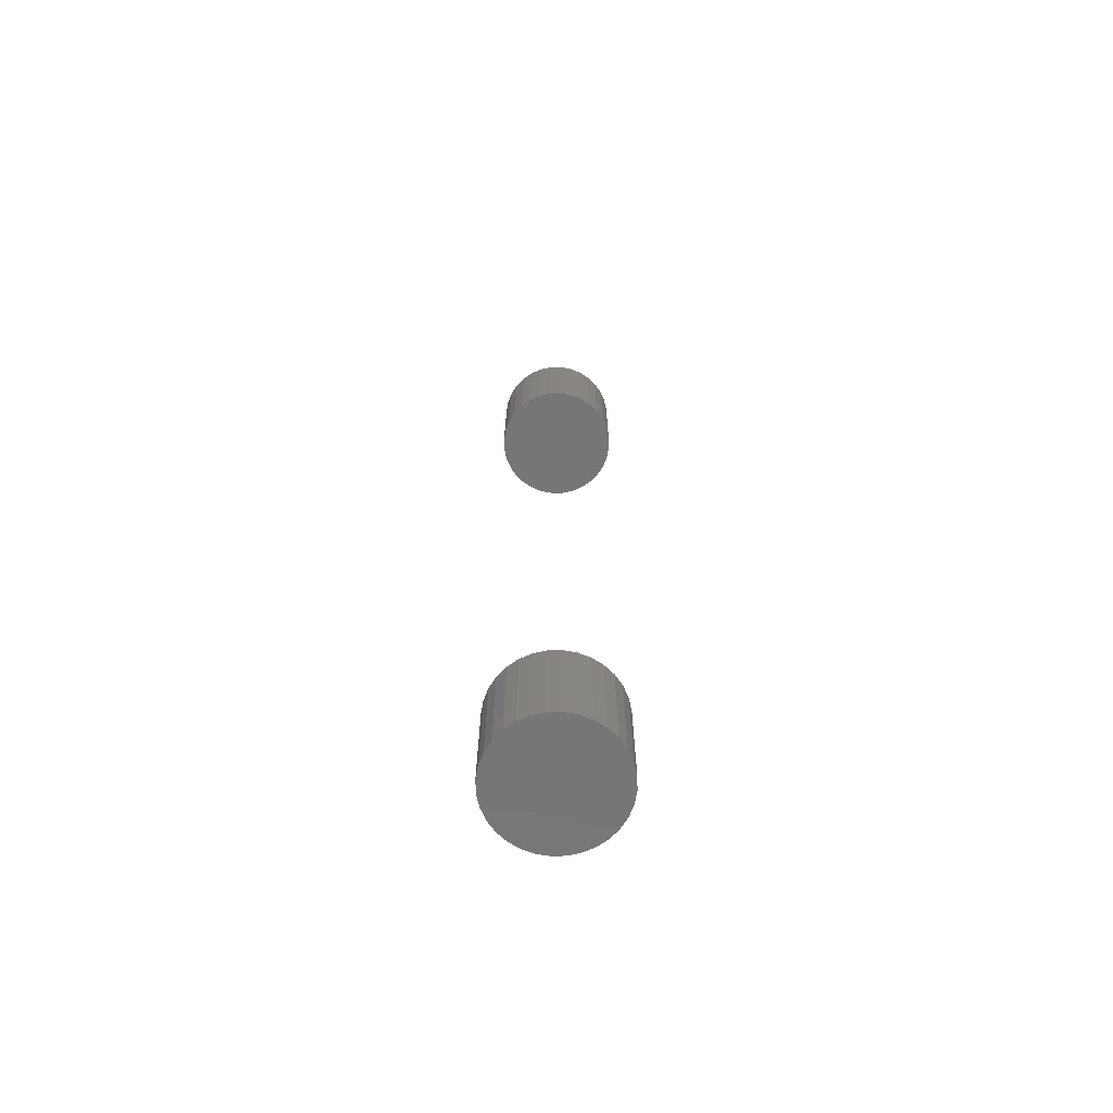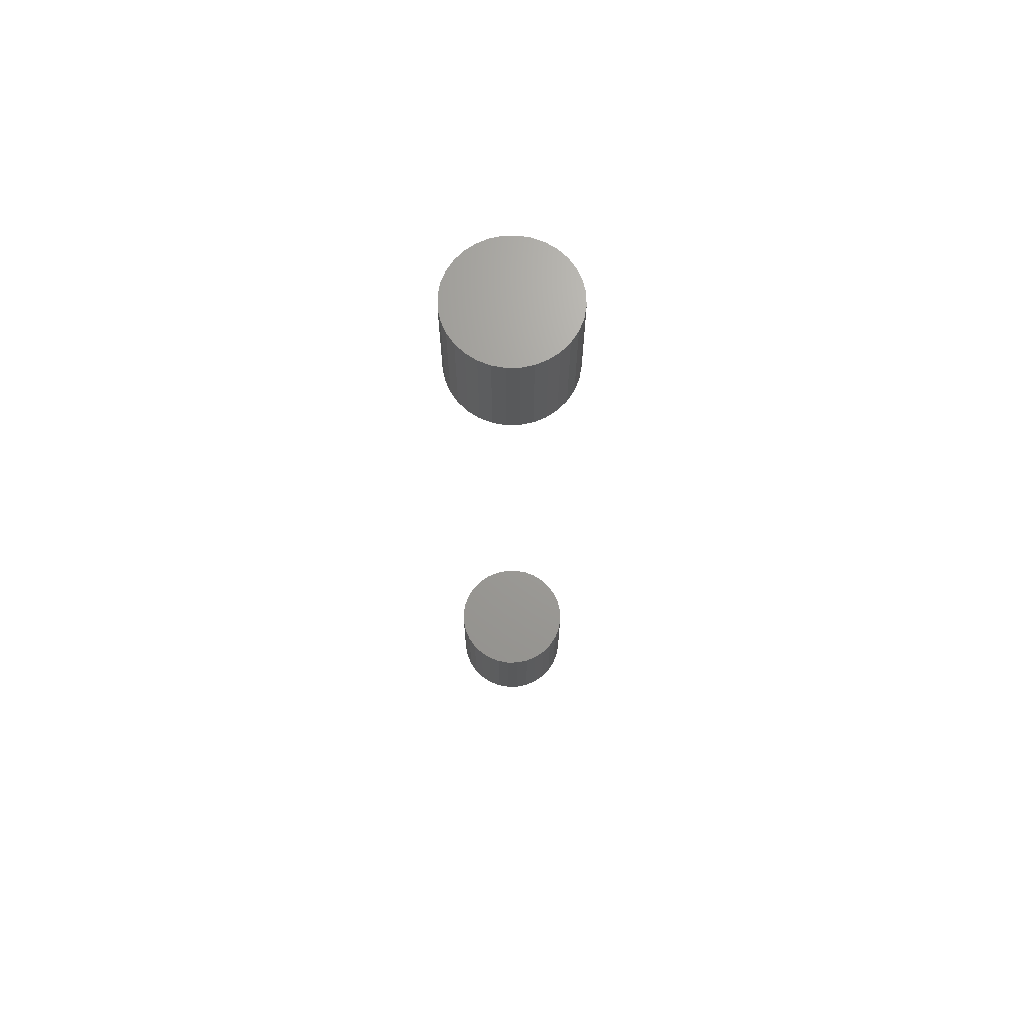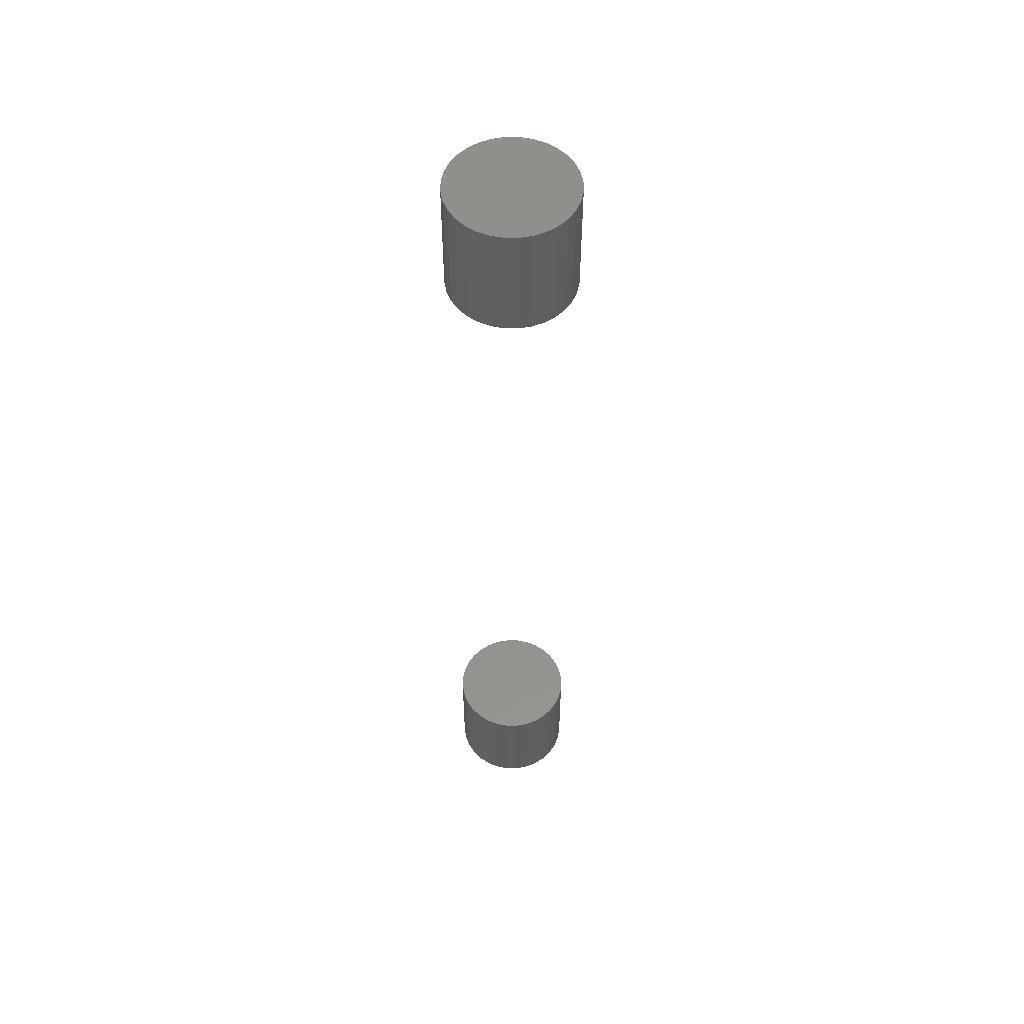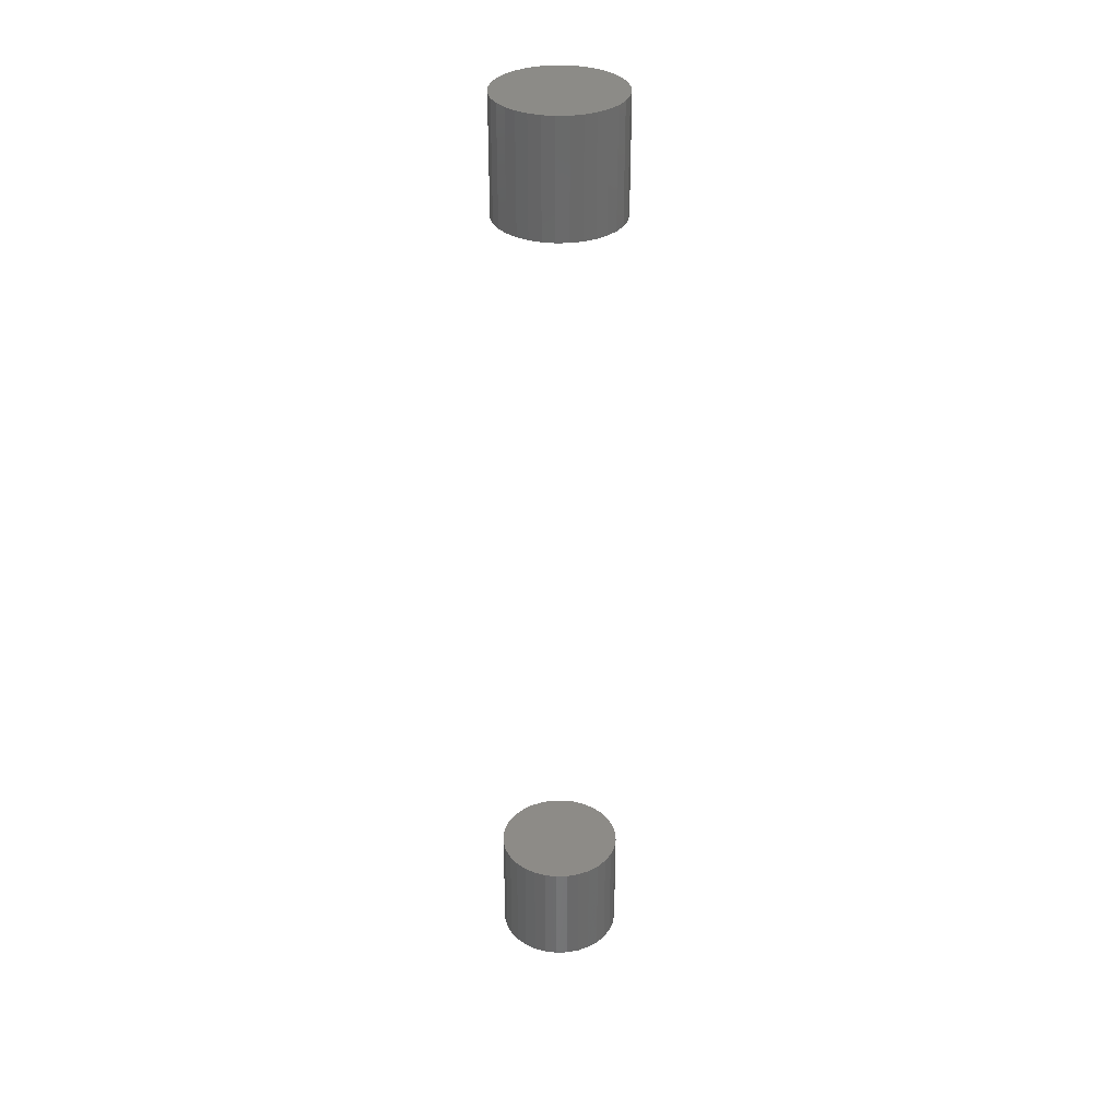
<metadata>
{"format":"stl","ext":"stl","renderer":"f3d","projection":"perspective","resolution":1024,"background":"white","views":[{"elev":-68.8,"azim":175.6,"up":"+Y"},{"elev":68.7,"azim":83.6,"up":"+Y"},{"elev":54.4,"azim":-49.9,"up":"+Y"},{"elev":33.7,"azim":-131.9,"up":"+Y"}]}
</metadata>
<code>
# stl→obj: 128 verts, 248 faces
v -0.05469 -0.7031 6.768e-18
v -0.05469 -0.8047 6.768e-18
v -0.05363 -0.7031 0.01078
v -0.05363 -0.8047 0.01078
v -0.05048 -0.7031 0.02115
v -0.05048 -0.8047 0.02115
v -0.04537 -0.7031 0.0307
v -0.04537 -0.8047 0.0307
v -0.0385 -0.7031 0.03908
v -0.0385 -0.8047 0.03908
v -0.03013 -0.7031 0.04595
v -0.03013 -0.8047 0.04595
v -0.02057 -0.7031 0.05106
v -0.02057 -0.8047 0.05106
v -0.01021 -0.7031 0.0542
v -0.01021 -0.8047 0.0542
v 0.0005757 -0.7031 0.05526
v 0.0005757 -0.8047 0.05526
v 0.01136 -0.7031 0.0542
v 0.01136 -0.8047 0.0542
v 0.02172 -0.7031 0.05106
v 0.02172 -0.8047 0.05106
v 0.03128 -0.7031 0.04595
v 0.03128 -0.8047 0.04595
v 0.03965 -0.7031 0.03908
v 0.03965 -0.8047 0.03908
v 0.04653 -0.7031 0.0307
v 0.04653 -0.8047 0.0307
v 0.05163 -0.7031 0.02115
v 0.05163 -0.8047 0.02115
v 0.05478 -0.7031 0.01078
v 0.05478 -0.8047 0.01078
v 0.05584 -0.7031 -2.03e-17
v 0.05584 -0.8047 -6.768e-18
v -0.05469 0.05469 6.768e-18
v -0.05469 -0.04688 6.768e-18
v -0.05363 0.05469 0.01078
v -0.05363 -0.04688 0.01078
v -0.05048 0.05469 0.02115
v -0.05048 -0.04688 0.02115
v -0.04537 0.05469 0.0307
v -0.04537 -0.04688 0.0307
v -0.0385 0.05469 0.03908
v -0.0385 -0.04688 0.03908
v -0.03013 0.05469 0.04595
v -0.03013 -0.04688 0.04595
v -0.02057 0.05469 0.05106
v -0.02057 -0.04688 0.05106
v -0.01021 0.05469 0.0542
v -0.01021 -0.04688 0.0542
v 0.0005757 0.05469 0.05526
v 0.0005757 -0.04688 0.05526
v 0.01136 0.05469 0.0542
v 0.01136 -0.04688 0.0542
v 0.02172 0.05469 0.05106
v 0.02172 -0.04688 0.05106
v 0.03128 0.05469 0.04595
v 0.03128 -0.04688 0.04595
v 0.03965 0.05469 0.03908
v 0.03965 -0.04688 0.03908
v 0.04653 0.05469 0.0307
v 0.04653 -0.04688 0.0307
v 0.05163 0.05469 0.02115
v 0.05163 -0.04688 0.02115
v 0.05478 0.05469 0.01078
v 0.05478 -0.04688 0.01078
v 0.05584 0.05469 -2.03e-17
v 0.05584 -0.04688 -6.768e-18
v 0.05478 -0.7031 -0.01078
v 0.05478 -0.8047 -0.01078
v 0.05163 -0.7031 -0.02115
v 0.05163 -0.8047 -0.02115
v 0.04653 -0.7031 -0.0307
v 0.04653 -0.8047 -0.0307
v 0.03965 -0.7031 -0.03908
v 0.03965 -0.8047 -0.03908
v 0.03128 -0.7031 -0.04595
v 0.03128 -0.8047 -0.04595
v 0.02172 -0.7031 -0.05106
v 0.02172 -0.8047 -0.05106
v 0.01136 -0.7031 -0.0542
v 0.01136 -0.8047 -0.0542
v 0.0005757 -0.7031 -0.05526
v 0.0005757 -0.8047 -0.05526
v -0.01021 -0.7031 -0.0542
v -0.01021 -0.8047 -0.0542
v -0.02057 -0.7031 -0.05106
v -0.02057 -0.8047 -0.05106
v -0.03013 -0.7031 -0.04595
v -0.03013 -0.8047 -0.04595
v -0.0385 -0.7031 -0.03908
v -0.0385 -0.8047 -0.03908
v -0.04537 -0.7031 -0.0307
v -0.04537 -0.8047 -0.0307
v -0.05048 -0.7031 -0.02115
v -0.05048 -0.8047 -0.02115
v -0.05363 -0.7031 -0.01078
v -0.05363 -0.8047 -0.01078
v 0.05478 0.05469 -0.01078
v 0.05478 -0.04688 -0.01078
v 0.05163 0.05469 -0.02115
v 0.05163 -0.04688 -0.02115
v 0.04653 0.05469 -0.0307
v 0.04653 -0.04688 -0.0307
v 0.03965 0.05469 -0.03908
v 0.03965 -0.04688 -0.03908
v 0.03128 0.05469 -0.04595
v 0.03128 -0.04688 -0.04595
v 0.02172 0.05469 -0.05106
v 0.02172 -0.04688 -0.05106
v 0.01136 0.05469 -0.0542
v 0.01136 -0.04688 -0.0542
v 0.0005757 0.05469 -0.05526
v 0.0005757 -0.04688 -0.05526
v -0.01021 0.05469 -0.0542
v -0.01021 -0.04688 -0.0542
v -0.02057 0.05469 -0.05106
v -0.02057 -0.04688 -0.05106
v -0.03013 0.05469 -0.04595
v -0.03013 -0.04688 -0.04595
v -0.0385 0.05469 -0.03908
v -0.0385 -0.04688 -0.03908
v -0.04537 0.05469 -0.0307
v -0.04537 -0.04688 -0.0307
v -0.05048 0.05469 -0.02115
v -0.05048 -0.04688 -0.02115
v -0.05363 0.05469 -0.01078
v -0.05363 -0.04688 -0.01078
f 1 2 3
f 3 2 4
f 3 4 5
f 5 4 6
f 5 6 7
f 7 6 8
f 7 8 9
f 9 8 10
f 9 10 11
f 11 10 12
f 11 12 13
f 13 12 14
f 13 14 15
f 15 14 16
f 15 16 17
f 17 16 18
f 17 18 19
f 19 18 20
f 19 20 21
f 21 20 22
f 21 22 23
f 23 22 24
f 23 24 25
f 25 24 26
f 25 26 27
f 27 26 28
f 27 28 29
f 29 28 30
f 29 30 31
f 31 30 32
f 31 32 33
f 33 32 34
f 35 36 37
f 37 36 38
f 37 38 39
f 39 38 40
f 39 40 41
f 41 40 42
f 41 42 43
f 43 42 44
f 43 44 45
f 45 44 46
f 45 46 47
f 47 46 48
f 47 48 49
f 49 48 50
f 49 50 51
f 51 50 52
f 51 52 53
f 53 52 54
f 53 54 55
f 55 54 56
f 55 56 57
f 57 56 58
f 57 58 59
f 59 58 60
f 59 60 61
f 61 60 62
f 61 62 63
f 63 62 64
f 63 64 65
f 65 64 66
f 65 66 67
f 67 66 68
f 33 34 69
f 69 34 70
f 69 70 71
f 71 70 72
f 71 72 73
f 73 72 74
f 73 74 75
f 75 74 76
f 75 76 77
f 77 76 78
f 77 78 79
f 79 78 80
f 79 80 81
f 81 80 82
f 81 82 83
f 83 82 84
f 83 84 85
f 85 84 86
f 85 86 87
f 87 86 88
f 87 88 89
f 89 88 90
f 89 90 91
f 91 90 92
f 91 92 93
f 93 92 94
f 93 94 95
f 95 94 96
f 95 96 97
f 97 96 98
f 97 98 1
f 1 98 2
f 67 68 99
f 99 68 100
f 99 100 101
f 101 100 102
f 101 102 103
f 103 102 104
f 103 104 105
f 105 104 106
f 105 106 107
f 107 106 108
f 107 108 109
f 109 108 110
f 109 110 111
f 111 110 112
f 111 112 113
f 113 112 114
f 113 114 115
f 115 114 116
f 115 116 117
f 117 116 118
f 117 118 119
f 119 118 120
f 119 120 121
f 121 120 122
f 121 122 123
f 123 122 124
f 123 124 125
f 125 124 126
f 125 126 127
f 127 126 128
f 127 128 35
f 35 128 36
f 50 54 52
f 54 50 48
f 54 48 56
f 56 48 46
f 56 46 58
f 58 46 44
f 58 44 60
f 60 44 42
f 60 42 62
f 62 42 40
f 62 40 64
f 102 124 104
f 104 124 122
f 104 122 106
f 106 122 120
f 106 120 108
f 108 120 118
f 108 118 110
f 110 118 116
f 110 116 112
f 112 116 114
f 64 40 66
f 66 40 38
f 66 38 68
f 68 38 36
f 68 36 100
f 100 36 128
f 100 128 102
f 102 128 126
f 102 126 124
f 17 19 15
f 13 15 19
f 21 13 19
f 11 13 21
f 23 11 21
f 9 11 23
f 25 9 23
f 7 9 25
f 27 7 25
f 5 7 27
f 29 5 27
f 73 93 71
f 91 93 73
f 75 91 73
f 89 91 75
f 77 89 75
f 87 89 77
f 79 87 77
f 85 87 79
f 81 85 79
f 83 85 81
f 93 95 71
f 71 95 97
f 71 97 69
f 69 97 1
f 69 1 33
f 33 1 3
f 33 3 31
f 31 3 5
f 31 5 29
f 51 53 49
f 47 49 53
f 55 47 53
f 45 47 55
f 57 45 55
f 43 45 57
f 59 43 57
f 41 43 59
f 61 41 59
f 39 41 61
f 63 39 61
f 103 123 101
f 121 123 103
f 105 121 103
f 119 121 105
f 107 119 105
f 117 119 107
f 109 117 107
f 115 117 109
f 111 115 109
f 113 115 111
f 123 125 101
f 101 125 127
f 101 127 99
f 99 127 35
f 99 35 67
f 67 35 37
f 67 37 65
f 65 37 39
f 65 39 63
f 16 20 18
f 20 16 14
f 20 14 22
f 22 14 12
f 22 12 24
f 24 12 10
f 24 10 26
f 26 10 8
f 26 8 28
f 28 8 6
f 28 6 30
f 72 94 74
f 74 94 92
f 74 92 76
f 76 92 90
f 76 90 78
f 78 90 88
f 78 88 80
f 80 88 86
f 80 86 82
f 82 86 84
f 30 6 32
f 32 6 4
f 32 4 34
f 34 4 2
f 34 2 70
f 70 2 98
f 70 98 72
f 72 98 96
f 72 96 94

</code>
